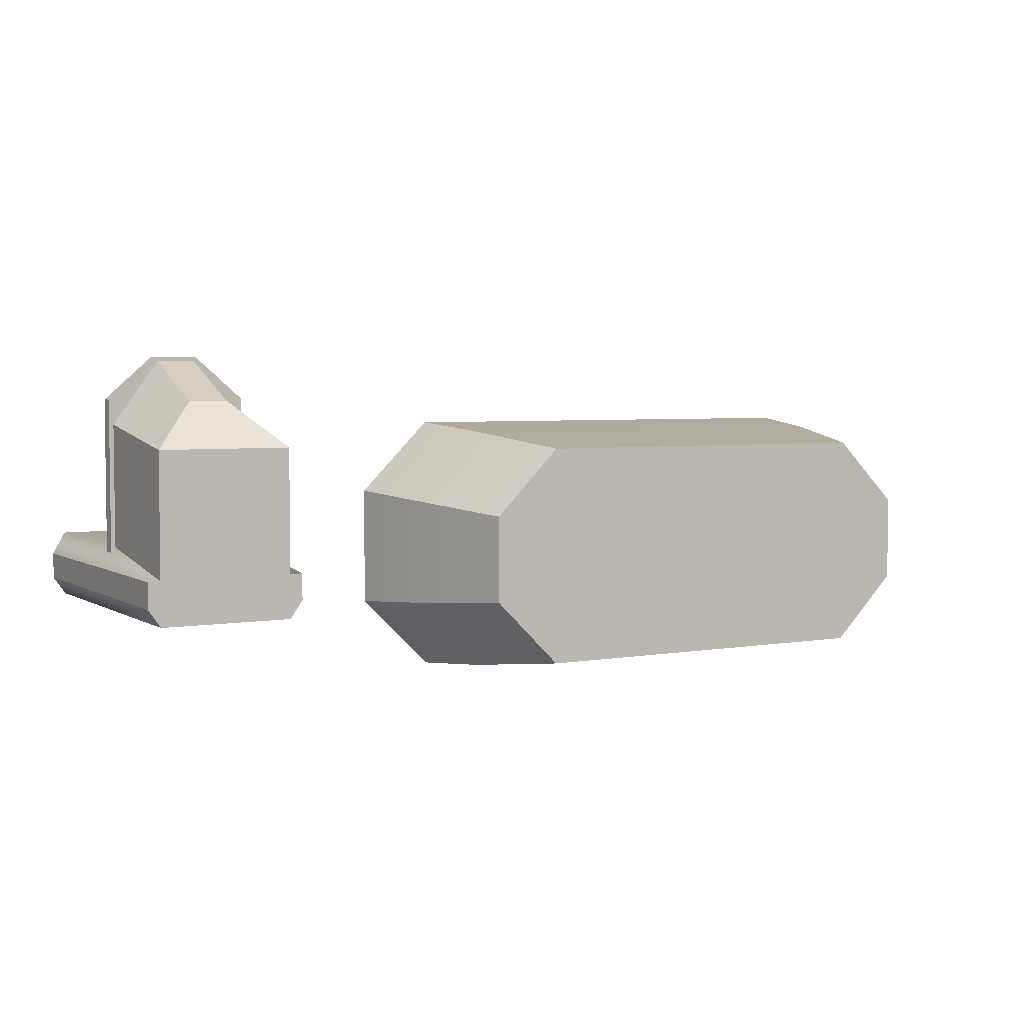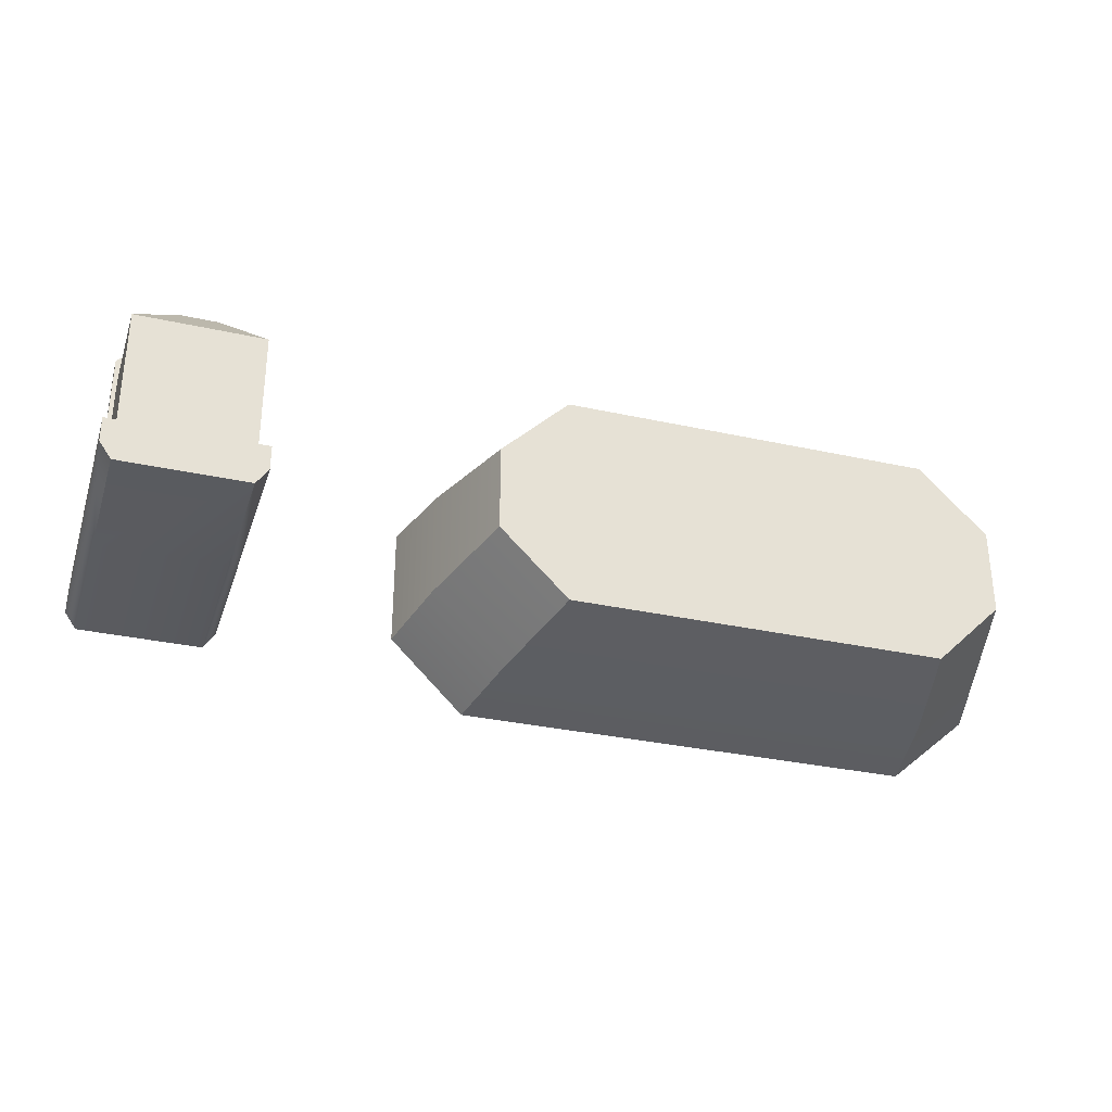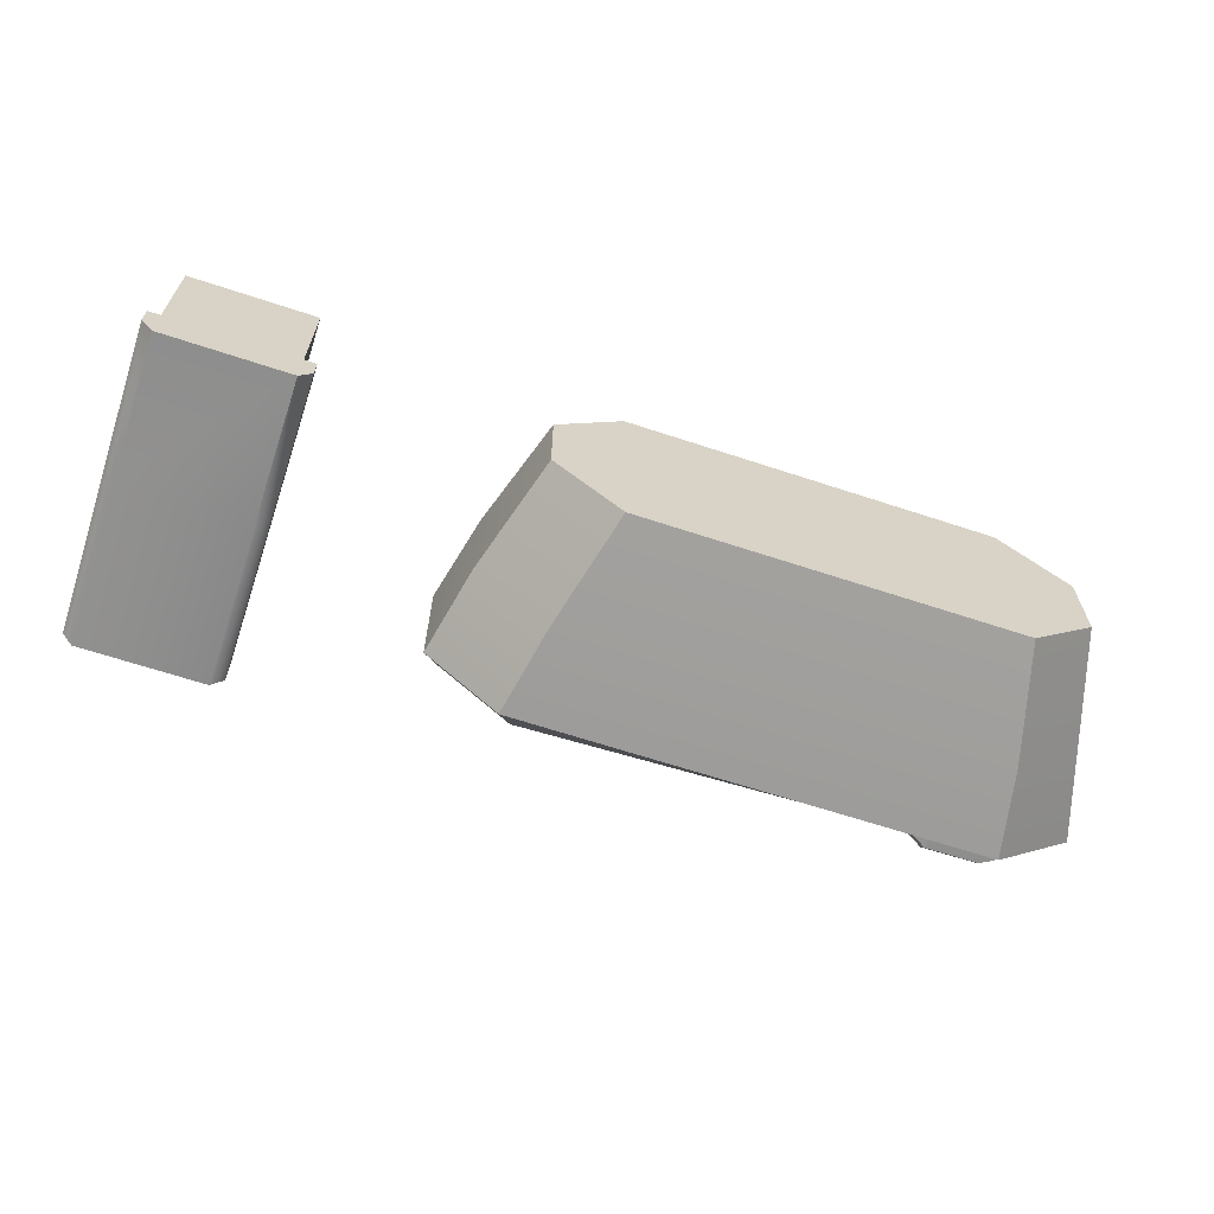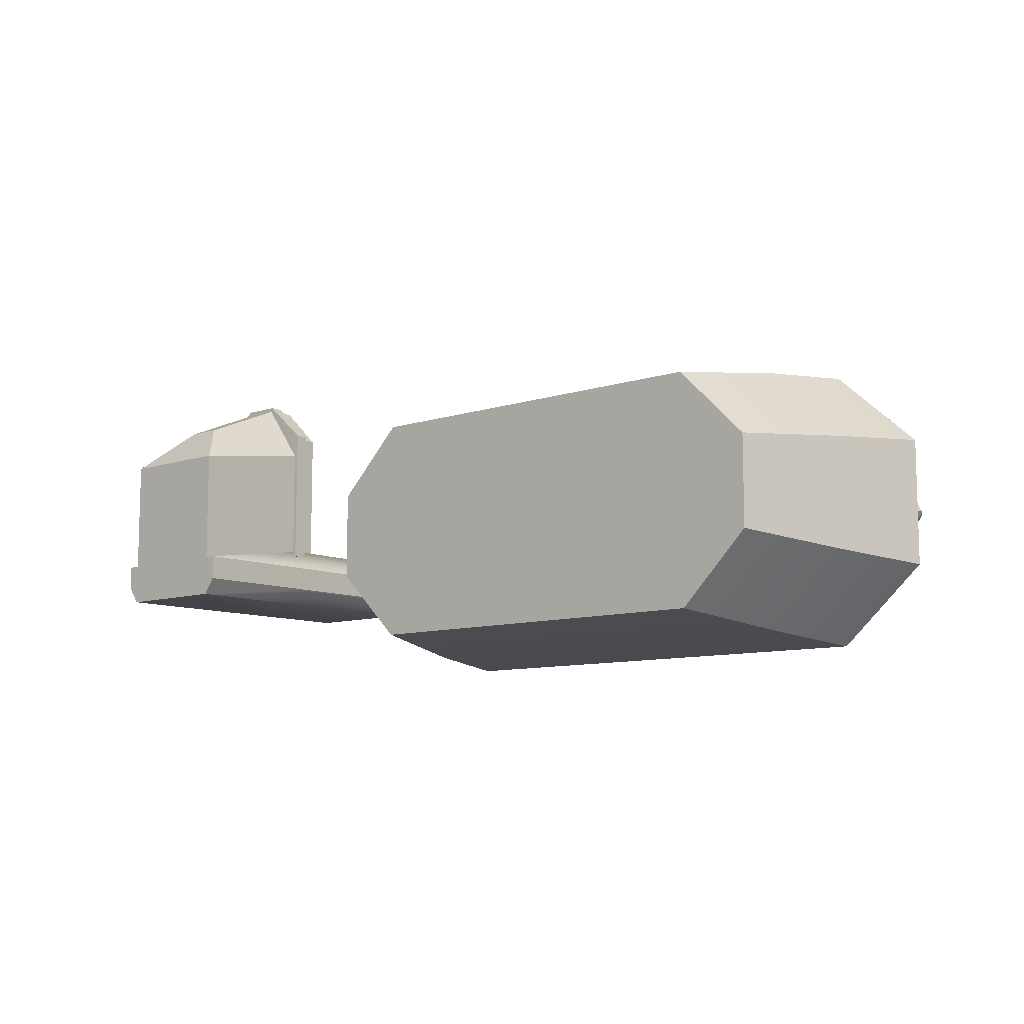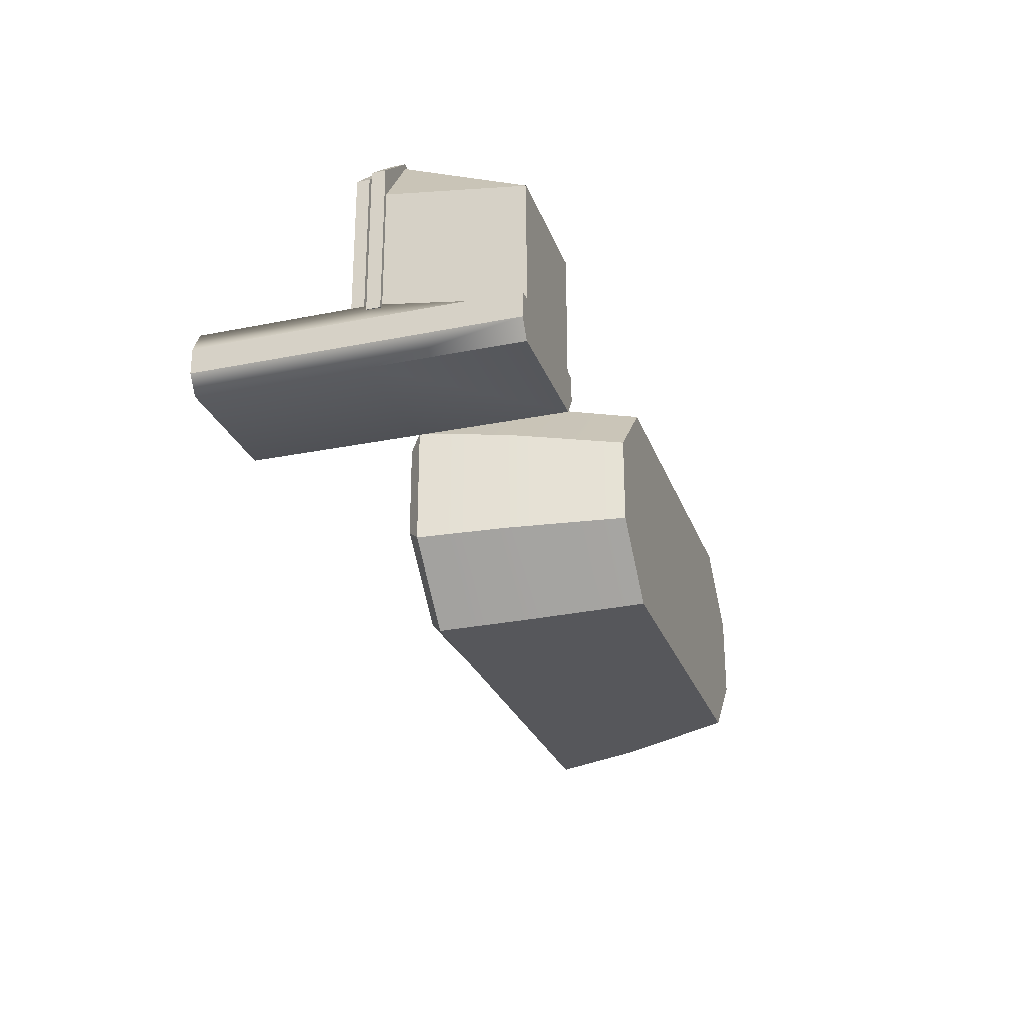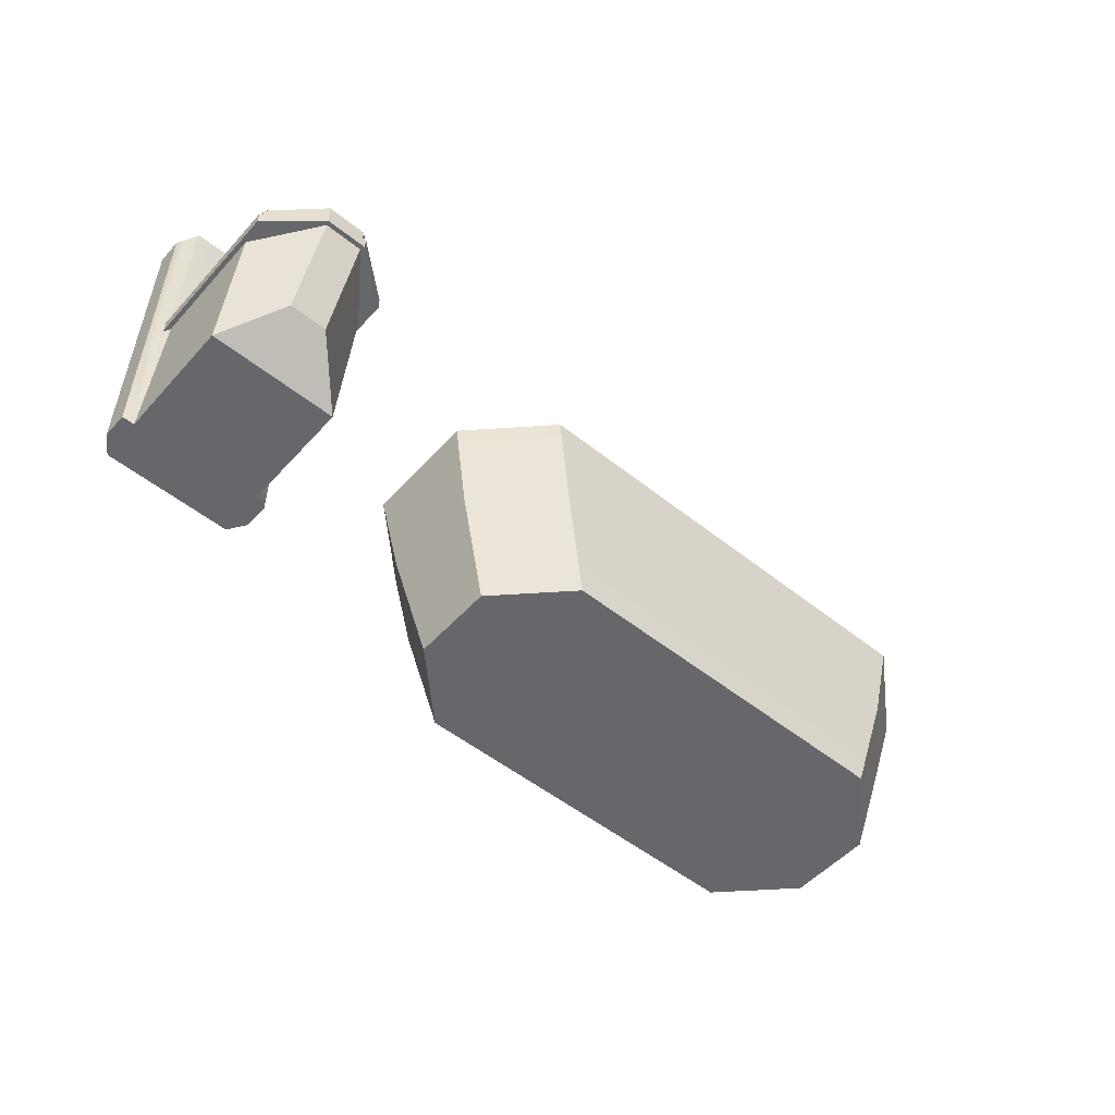
<metadata>
{"format":"obj","ext":"obj","renderer":"f3d","projection":"perspective","resolution":1024,"background":"white","views":[{"elev":4.2,"azim":-29.5,"up":"+Z"},{"elev":-32.1,"azim":-17.2,"up":"+Z"},{"elev":-64.9,"azim":-18.4,"up":"+Z"},{"elev":-9.5,"azim":40.9,"up":"+Z"},{"elev":-26.6,"azim":-72.4,"up":"+Z"},{"elev":-52.2,"azim":-40.7,"up":"+Y"}]}
</metadata>
<code>
g default
v -7.192 4.572 -4.124
v -6.712 4.572 -4.124
v -7.192 4.67 -4.124
v -6.712 4.67 -4.124
v -7.192 4.67 -4.339
v -6.712 4.67 -4.339
v -7.192 4.572 -4.339
v -6.712 4.572 -4.339
g toilet_button toilet
f 1 2 4 3
f 3 4 6 5
f 5 6 8 7
f 7 8 2 1
f 2 8 6 4
f 7 1 3 5
g default
v 2.901 0.9237 -4.047
v 2.655 0.9237 -4.047
v 2.533 0.9237 -3.835
v 2.655 0.9237 -3.623
v 2.901 0.9237 -3.623
v 3.023 0.9237 -3.835
v 2.901 1.134 -4.047
v 2.655 1.134 -4.047
v 2.533 1.134 -3.835
v 2.655 1.134 -3.623
v 2.901 1.134 -3.623
v 3.023 1.134 -3.835
v 2.778 0.9237 -3.835
v 2.778 1.134 -3.835
g bathtub_plug bathtub
f 9 10 16 15
f 10 11 17 16
f 11 12 18 17
f 12 13 19 18
f 13 14 20 19
f 14 9 15 20
f 10 9 21
f 11 10 21
f 12 11 21
f 13 12 21
f 14 13 21
f 9 14 21
f 15 16 22
f 16 17 22
f 17 18 22
f 18 19 22
f 19 20 22
f 20 15 22
g default
v 5.296 3.652 -4.348
v 5.226 3.668 -4.348
v 5.17 3.623 -4.348
v 5.17 3.552 -4.348
v 5.226 3.507 -4.347
v 5.296 3.523 -4.348
v 5.327 3.588 -4.348
v 5.296 3.656 -3.452
v 5.226 3.672 -3.452
v 5.17 3.628 -3.452
v 5.17 3.556 -3.451
v 5.226 3.511 -3.451
v 5.296 3.527 -3.451
v 5.327 3.592 -3.451
v 5.244 3.588 -4.348
v 5.244 3.592 -3.451
g bathtub bathtap_handles
f 23 24 31 30
f 24 25 32 31
f 25 26 33 32
f 26 27 34 33
f 27 28 35 34
f 28 29 36 35
f 29 23 30 36
f 24 23 37
f 25 24 37
f 26 25 37
f 27 26 37
f 28 27 37
f 29 28 37
f 23 29 37
f 30 31 38
f 31 32 38
f 32 33 38
f 33 34 38
f 34 35 38
f 35 36 38
f 36 30 38
g default
v -7.891 2.082 -3.607
v -6.013 2.082 -3.607
v -7.891 -0.007093 -3.927
v -6.013 -0.007093 -3.927
v -7.227 0.6348 -1.52
v -7.891 -0.007093 -2.161
v -6.677 0.6348 -1.52
v -6.013 -0.007093 -2.161
v -7.227 1.979 -0.9548
v -7.891 2 -1.859
v -6.677 1.979 -0.9548
v -6.013 2 -1.859
v -7.891 2.136 -4.559
v -6.013 2.136 -4.559
v -6.013 -0.007093 -4.559
v -7.891 -0.007093 -4.559
v -5.833 2.136 -3.927
v -5.833 -0.007093 -3.927
v -5.833 -0.007093 -4.303
v -5.833 2.136 -4.303
v -8.07 2.136 -3.927
v -8.07 -0.007093 -3.927
v -8.07 2.136 -4.303
v -8.07 -0.007093 -4.303
v -7.891 4.594 -3.607
v -6.013 4.594 -3.607
v -6.013 4.594 -4.559
v -7.891 4.594 -4.559
v -5.833 4.594 -3.927
v -5.833 4.594 -4.303
v -8.07 4.594 -4.303
v -8.07 4.594 -3.927
g toilet toilet_base
f 51 52 53 54
f 43 44 46 45
f 44 43 47 48
f 45 46 50 49
f 48 47 49 50
f 43 45 49 47
f 48 50 40 39
f 41 42 46 44
f 46 42 40 50
f 41 44 48 39
f 63 64 65 66
f 55 56 57 58
f 42 41 54 53
f 60 59 61 62
f 40 42 56 55
f 42 53 57 56
f 53 52 58 57
f 65 64 67 68
f 41 39 59 60
f 63 66 69 70
f 51 54 62 61
f 54 41 60 62
f 39 40 64 63
f 52 51 66 65
f 40 55 67 64
f 55 58 68 67
f 58 52 65 68
f 51 61 69 66
f 61 59 70 69
f 59 39 63 70
g default
v -2.343 3.101 -1.922
v -3.435 3.101 -3.007
v -3.237 3.299 -3.2
v -2.139 3.299 -2.12
v -2.139 3.299 -5.679
v -3.237 3.299 -4.599
v -3.435 3.101 -4.793
v -2.343 3.101 -5.877
v 4.376 3.146 -2.12
v 5.654 3.216 -3.628
v 5.795 3.101 -3.007
v 4.58 3.101 -1.922
v 5.654 3.216 -4.172
v 4.376 3.146 -5.679
v 4.58 3.101 -5.877
v 5.795 3.101 -4.793
v 3.883 0.0666 -2.266
v 4.881 0.0666 -3.256
v -2.644 0.0666 -3.256
v -1.646 0.0666 -2.266
v 4.881 0.0666 -4.543
v 3.883 0.0666 -5.534
v -1.646 0.0666 -5.534
v -2.644 0.0666 -4.543
v 4.422 1.014 -3.551
v 3.462 1.014 -2.735
v -2.185 1.014 -3.495
v -1.224 1.014 -2.55
v 3.462 1.014 -5.065
v 4.422 1.014 -4.25
v -2.185 1.014 -4.305
v -1.224 1.014 -5.25
v -3.149 1.753 -3.106
v -2.08 1.743 -2.047
v -1.477 1.678 -2.44
v -2.457 1.687 -3.401
v -2.46 1.698 -4.4
v -1.486 1.71 -5.364
v -2.09 1.784 -5.757
v -3.155 1.77 -4.695
v 4.853 3.109 -3.732
v 3.717 1.857 -2.639
v 4.319 1.754 -2.046
v 5.391 1.767 -3.105
v 3.725 1.883 -5.164
v 4.857 3.111 -4.068
v 5.396 1.785 -4.696
v 4.33 1.795 -5.759
g bathtub bathtub_base
f 94 93 92 91 88 87 90 89
f 97 98 96 95 100 99 102 101
f 71 72 103 104
f 72 71 74 73
f 73 74 105 106
f 75 76 107 108
f 76 75 78 77
f 77 78 109 110
f 79 80 111 112
f 80 79 82 81
f 81 82 113 114
f 83 84 115 116
f 84 83 86 85
f 85 86 117 118
f 72 73 76 77
f 74 71 82 79
f 80 81 86 83
f 78 75 84 85
f 71 104 113 82
f 78 85 118 109
f 81 114 117 86
f 77 110 103 72
f 74 79 112 105
f 80 83 116 111
f 84 75 108 115
f 76 73 106 107
f 104 103 89 90
f 106 105 98 97
f 108 107 101 102
f 110 109 93 94
f 112 111 95 96
f 114 113 87 88
f 116 115 99 100
f 118 117 91 92
f 113 104 90 87
f 109 118 92 93
f 117 114 88 91
f 103 110 94 89
f 105 112 96 98
f 111 116 100 95
f 115 108 102 99
f 107 106 97 101
g default
v -7.953 2.168 -3.705
v -5.95 2.168 -3.705
v -7.953 1.971 -3.705
v -5.95 1.971 -3.705
v -7.953 1.971 -1.506
v -7.252 1.971 -0.8926
v -7.953 2.168 -1.506
v -7.252 2.168 -0.8926
v -5.95 1.971 -1.506
v -6.651 1.971 -0.8926
v -5.95 2.168 -1.506
v -6.651 2.168 -0.8926
g toilet toilet_base_seat
f 126 124 128 130
f 119 120 122 121
f 121 122 127 128 124 123
f 129 127 122 120
f 121 123 125 119
f 125 126 130 129 120 119
f 123 124 126 125
f 128 127 129 130
g default
v 5.345 2.593 -4.071
v 5.147 2.593 -4.071
v 5.048 2.593 -3.9
v 5.147 2.593 -3.728
v 5.345 2.593 -3.728
v 5.444 2.593 -3.9
v 5.339 3.885 -4.071
v 5.153 3.819 -4.071
v 5.059 3.786 -3.9
v 5.153 3.819 -3.728
v 5.339 3.885 -3.728
v 5.433 3.918 -3.9
v 5.246 2.593 -3.9
v 5.238 4.069 -4.071
v 5.098 3.929 -4.071
v 5.027 3.859 -3.9
v 5.098 3.929 -3.728
v 5.238 4.069 -3.728
v 5.308 4.139 -3.9
v 5.048 4.179 -4.071
v 4.988 3.99 -4.071
v 4.957 3.926 -3.9
v 4.988 3.99 -3.728
v 5.048 4.179 -3.728
v 5.079 4.273 -3.9
v 4.226 4.184 -4.071
v 4.226 3.986 -4.071
v 4.227 3.917 -3.9
v 4.226 3.986 -3.728
v 4.226 4.184 -3.728
v 4.226 4.283 -3.9
v 3.945 4.02 -4.063
v 4.112 3.933 -4.063
v 4.028 3.976 -3.9
v 4.195 3.889 -3.9
v 4.112 3.933 -3.737
v 3.945 4.02 -3.737
v 3.861 4.063 -3.9
g bathtub bathtap
f 131 132 138 137
f 132 133 139 138
f 133 134 140 139
f 134 135 141 140
f 135 136 142 141
f 136 131 137 142
f 132 131 143
f 133 132 143
f 134 133 143
f 135 134 143
f 136 135 143
f 131 136 143
f 162 163 164
f 163 165 164
f 165 166 164
f 166 167 164
f 167 168 164
f 168 162 164
f 137 138 145 144
f 138 139 146 145
f 139 140 147 146
f 140 141 148 147
f 141 142 149 148
f 142 137 144 149
f 144 145 151 150
f 145 146 152 151
f 146 147 153 152
f 147 148 154 153
f 148 149 155 154
f 149 144 150 155
f 150 151 157 156
f 151 152 158 157
f 152 153 159 158
f 153 154 160 159
f 154 155 161 160
f 155 150 156 161
f 156 157 163 162
f 157 158 165 163
f 158 159 166 165
f 159 160 167 166
f 160 161 168 167
f 161 156 162 168
g default
v -7.88 2.412 -3.723
v -6.024 2.412 -3.723
v -7.88 2.23 -3.723
v -6.024 2.23 -3.723
v -7.88 2.23 -1.549
v -7.23 2.23 -0.9421
v -7.88 2.412 -1.549
v -7.23 2.412 -0.9421
v -6.024 2.23 -1.549
v -6.673 2.23 -0.9421
v -6.024 2.412 -1.549
v -6.673 2.412 -0.9421
g toilet toilet_seat
f 176 174 178 180
f 169 170 172 171
f 171 172 177 178 174 173
f 179 177 172 170
f 171 173 175 169
f 175 176 180 179 170 169
f 173 174 176 175
f 178 177 179 180

</code>
